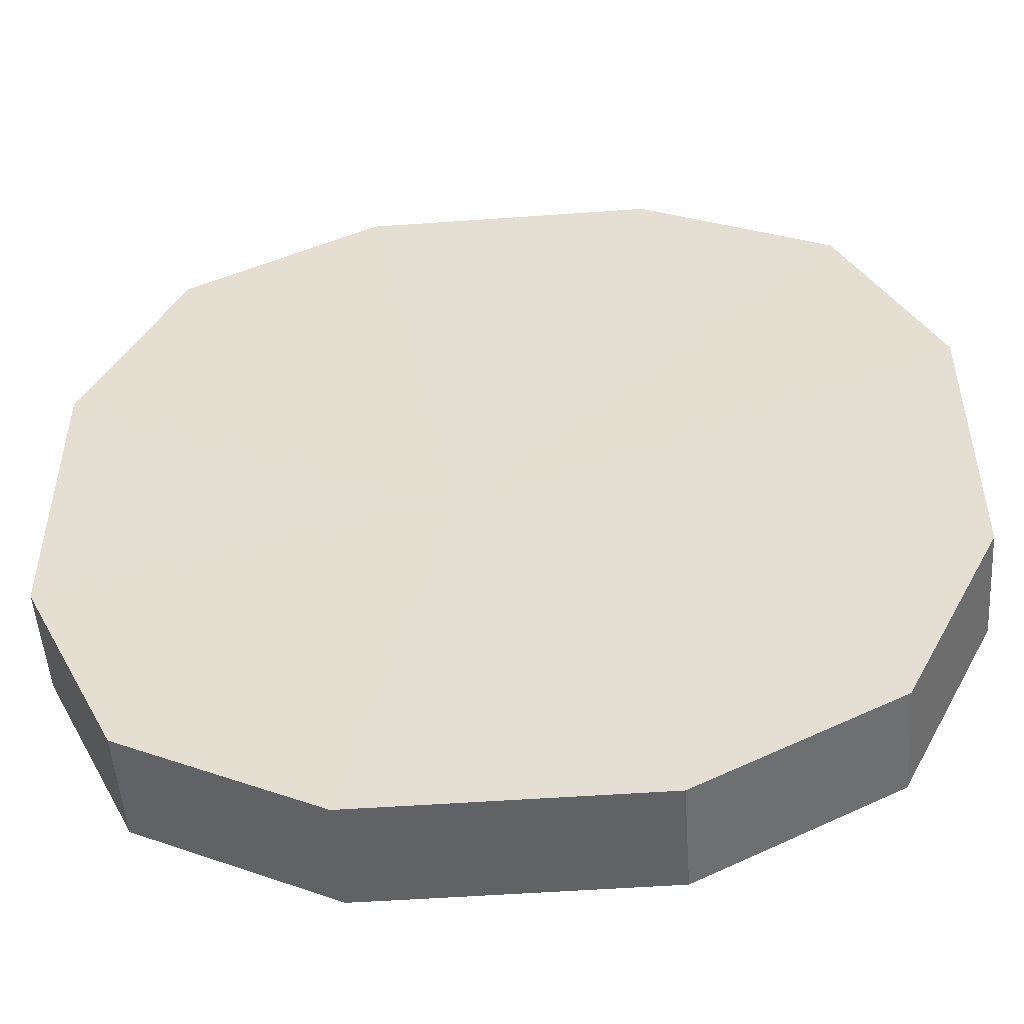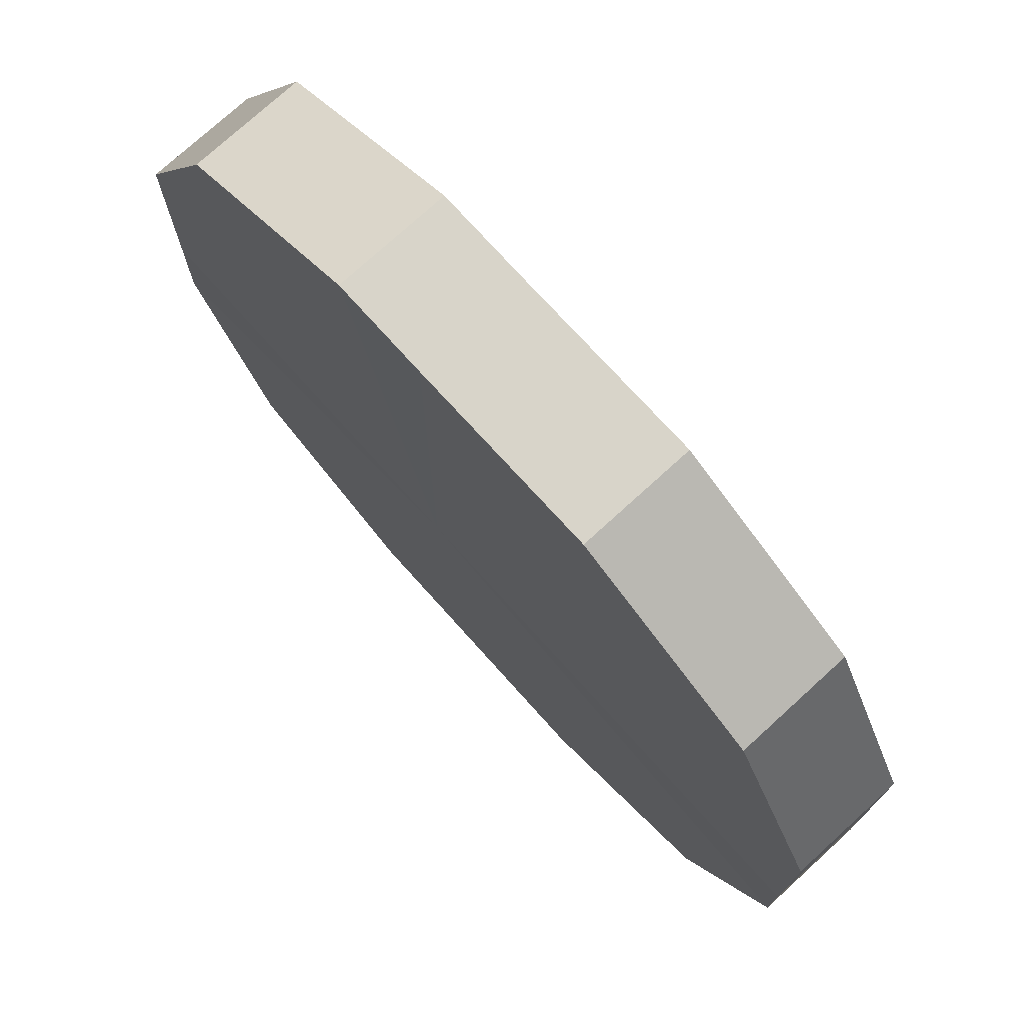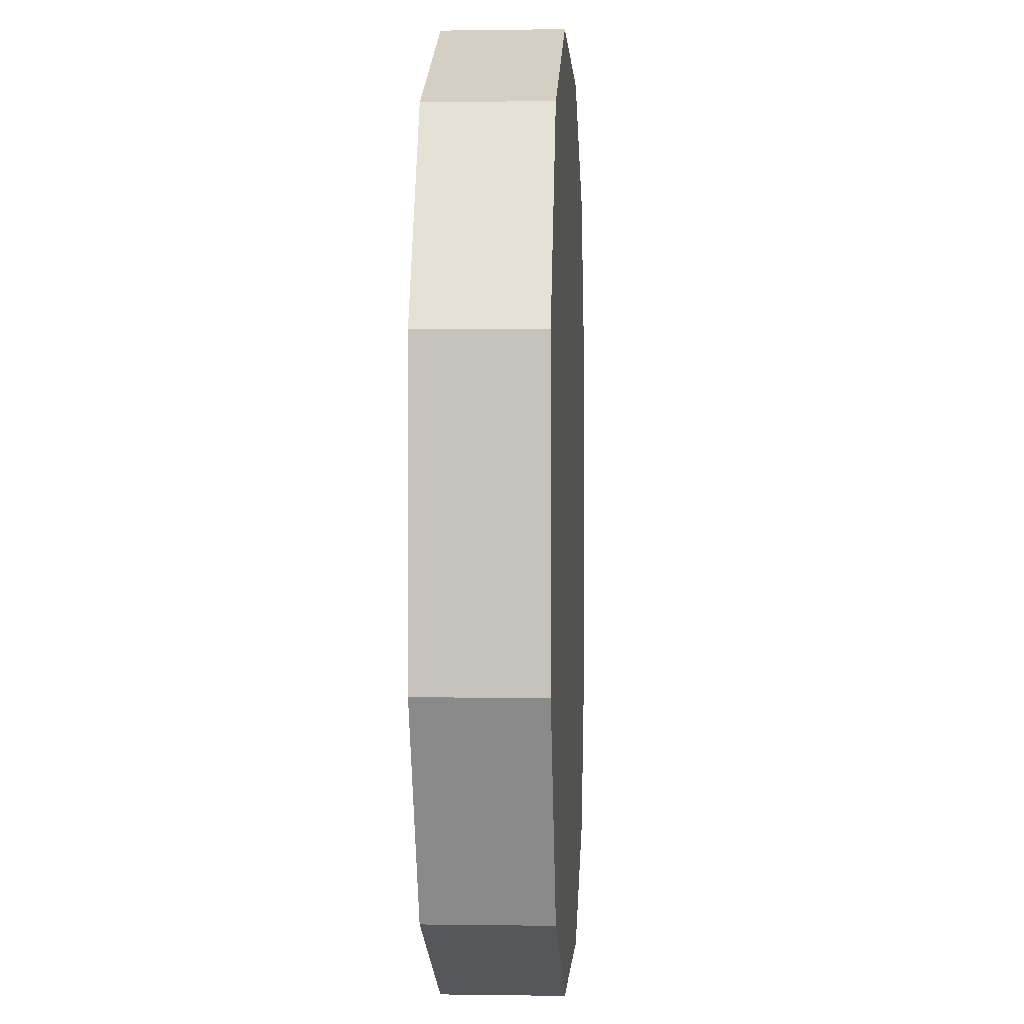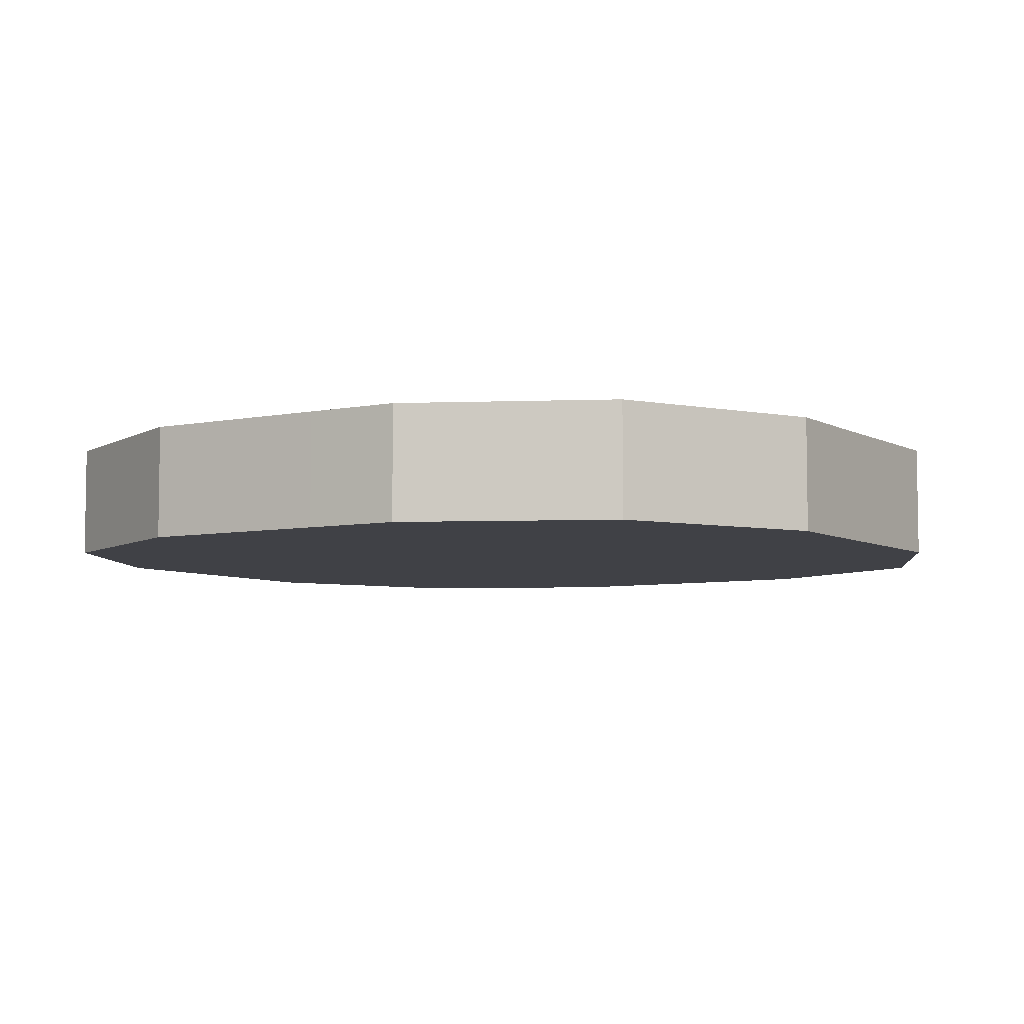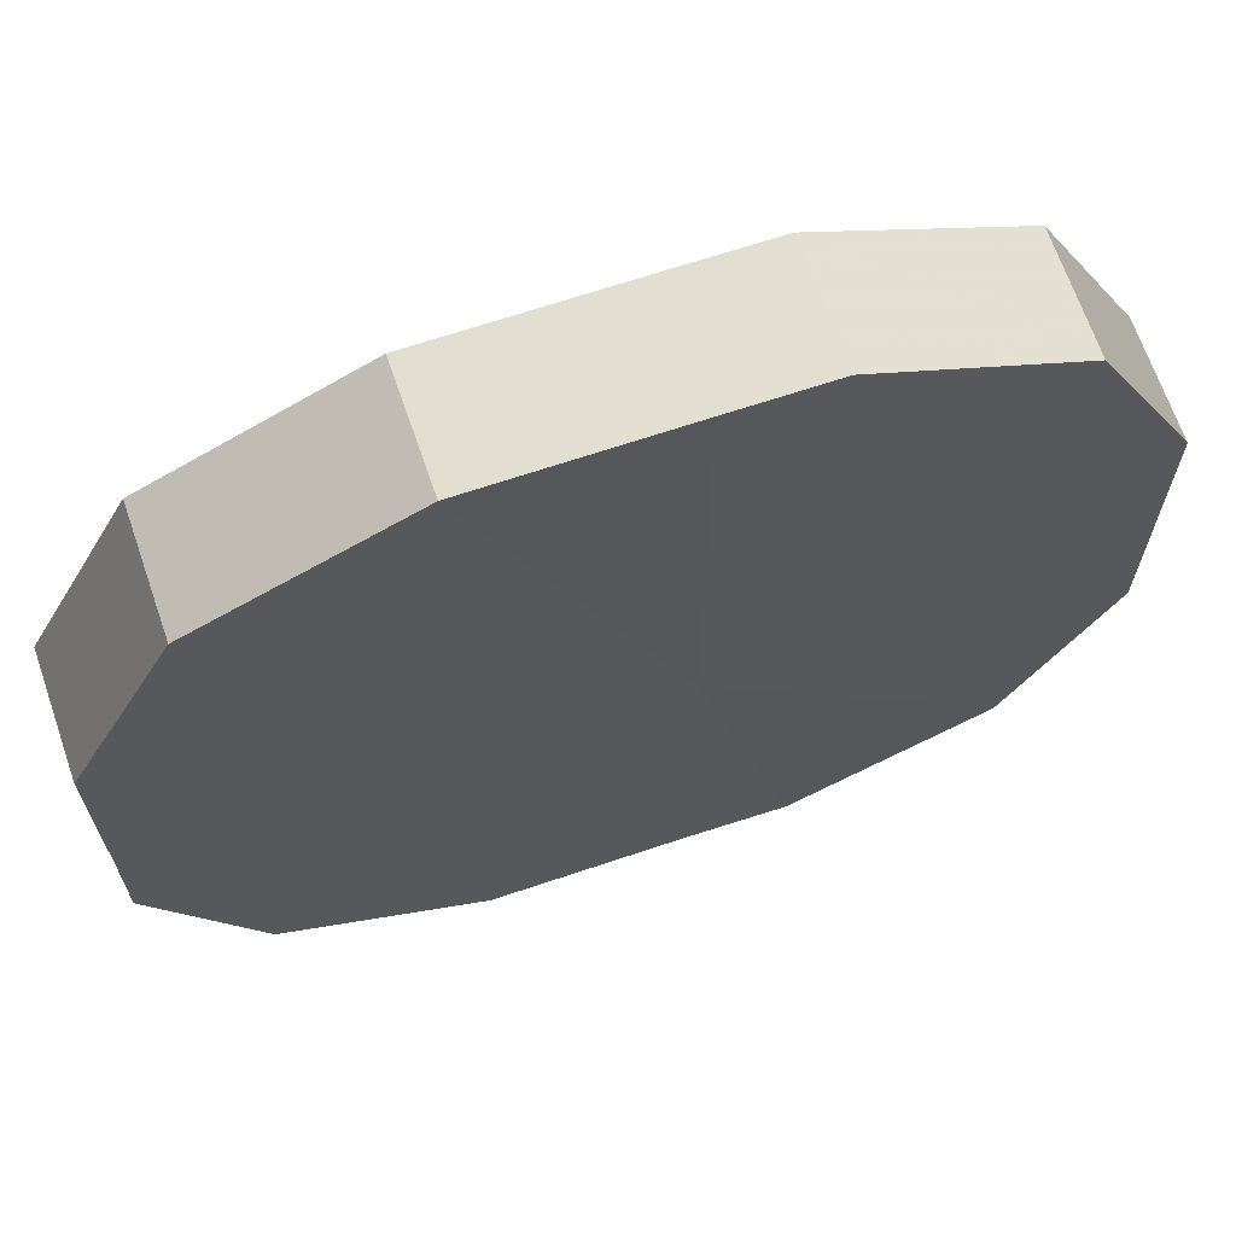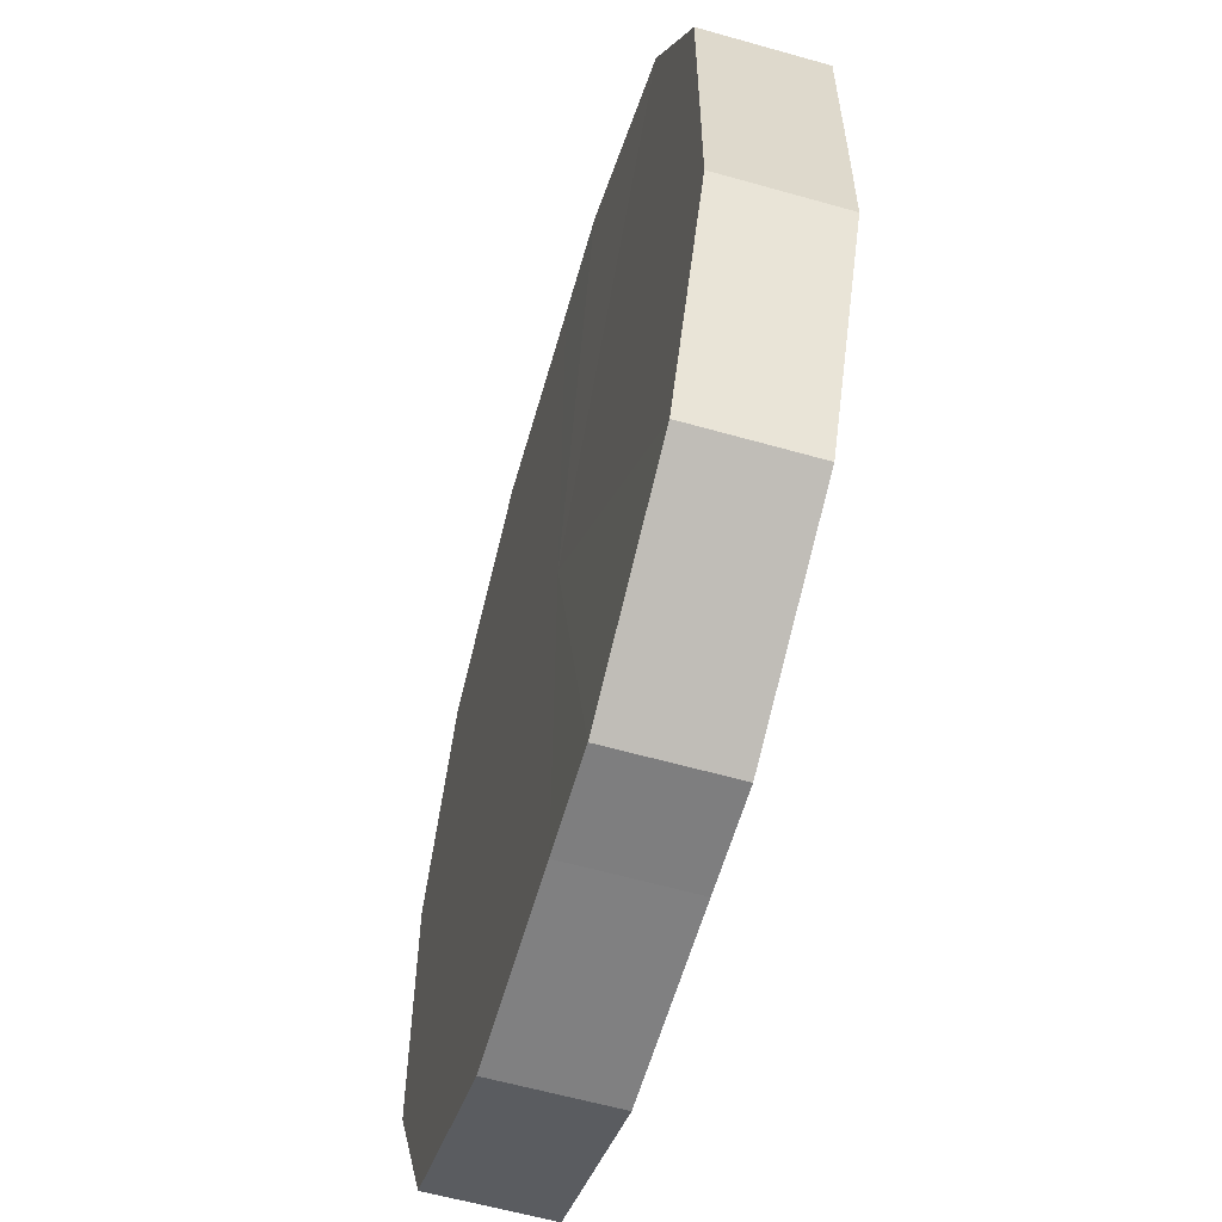
<metadata>
{"format":"obj","ext":"obj","renderer":"f3d","projection":"perspective","resolution":1024,"background":"white","views":[{"elev":-50.8,"azim":-175.4,"up":"+Y"},{"elev":74.9,"azim":-132.0,"up":"+Y"},{"elev":-0.2,"azim":93.4,"up":"+Y"},{"elev":-6.0,"azim":32.3,"up":"+Z"},{"elev":67.4,"azim":-18.4,"up":"+Y"},{"elev":-59.7,"azim":74.2,"up":"+Y"}]}
</metadata>
<code>
o 30871
v 2248 1889 21.94
v 2248 1889 21.94
v 2248 1889 21.93
v 2248 1889 21.94
v 2248 1889 21.93
v 2248 1889 21.94
v 2248 1889 21.93
v 2248 1888 21.94
v 2248 1889 21.93
v 2248 1889 21.94
v 2248 1889 21.93
v 2248 1888 21.94
v 2248 1888 21.93
v 2248 1888 21.94
v 2248 1888 21.93
v 2248 1888 21.94
v 2248 1888 21.93
v 2248 1888 21.94
v 2248 1888 21.93
v 2248 1888 21.94
v 2248 1888 21.93
v 2248 1888 21.94
v 2248 1888 21.93
v 2248 1888 21.94
v 2248 1888 21.93
v 2248 1888 21.94
v 2248 1888 21.93
v 2248 1888 21.94
v 2248 1888 21.93
v 2248 1888 21.94
v 2248 1888 21.93
v 2248 1888 21.93
v 2248 1889 21.93
v 2248 1889 21.94
v 2248 1889 21.93
v 2248 1889 21.94
v 2248 1889 21.93
v 2248 1889 21.93
v 2248 1889 21.94
v 2248 1889 21.93
v 2248 1889 21.94
v 2248 1888 21.94
v 2248 1888 21.93
v 2248 1888 21.93
v 2248 1889 21.94
v 2248 1888 21.93
v 2248 1888 21.94
v 2248 1888 21.94
v 2248 1888 21.93
v 2248 1888 21.93
v 2248 1888 21.94
v 2248 1888 21.93
v 2248 1888 21.94
v 2248 1888 21.94
v 2248 1888 21.93
v 2248 1888 21.93
v 2248 1888 21.94
v 2248 1888 21.93
v 2248 1888 21.94
v 2248 1888 21.94
v 2248 1888 21.93
v 2248 1888 21.93
v 2248 1888 21.94
v 2248 1888 21.94
v 2248 1888 21.94
v 2248 1889 21.94
v 2248 1889 21.94
v 2248 1889 21.94
v 2248 1889 21.94
v 2248 1888 21.94
v 2248 1889 21.94
v 2248 1888 21.94
v 2248 1888 21.94
v 2248 1888 21.94
v 2248 1888 21.94
v 2248 1888 21.94
v 2248 1888 21.94
v 2248 1888 21.94
v 2248 1888 21.94
v 2248 1888 21.94
v 2248 1888 21.94
v 2248 1888 21.93
v 2248 1889 21.93
v 2248 1889 21.93
v 2248 1889 21.93
v 2248 1889 21.93
v 2248 1889 21.93
v 2248 1888 21.93
v 2248 1888 21.93
v 2248 1888 21.93
v 2248 1888 21.93
v 2248 1888 21.93
v 2248 1888 21.93
v 2248 1888 21.93
v 2248 1888 21.93
v 2248 1888 21.93
v 2248 1888 21.93
v 2248 1888 21.93
f 1 2 3
f 2 4 5
f 6 1 7
f 4 8 9
f 10 6 11
f 8 12 13
f 14 10 15
f 12 16 17
f 18 14 19
f 16 20 21
f 22 18 23
f 20 24 25
f 26 22 27
f 24 28 29
f 30 26 31
f 28 30 32
f 33 34 35
f 35 36 37
f 38 39 33
f 40 41 38
f 37 42 43
f 44 45 40
f 46 47 44
f 43 48 49
f 50 51 46
f 52 53 50
f 49 54 55
f 56 57 52
f 58 59 56
f 55 60 61
f 62 63 58
f 61 64 62
f 65 66 67
f 65 68 66
f 65 67 69
f 65 70 68
f 65 69 71
f 65 72 70
f 65 71 73
f 65 74 72
f 65 73 75
f 65 76 74
f 65 75 77
f 65 78 76
f 65 77 79
f 65 80 78
f 65 79 81
f 65 81 80
f 82 83 84
f 82 85 83
f 82 84 86
f 82 87 85
f 82 86 88
f 82 89 87
f 82 88 90
f 82 91 89
f 82 90 92
f 82 93 91
f 82 92 94
f 82 95 93
f 82 94 96
f 82 97 95
f 82 96 98
f 82 98 97

</code>
